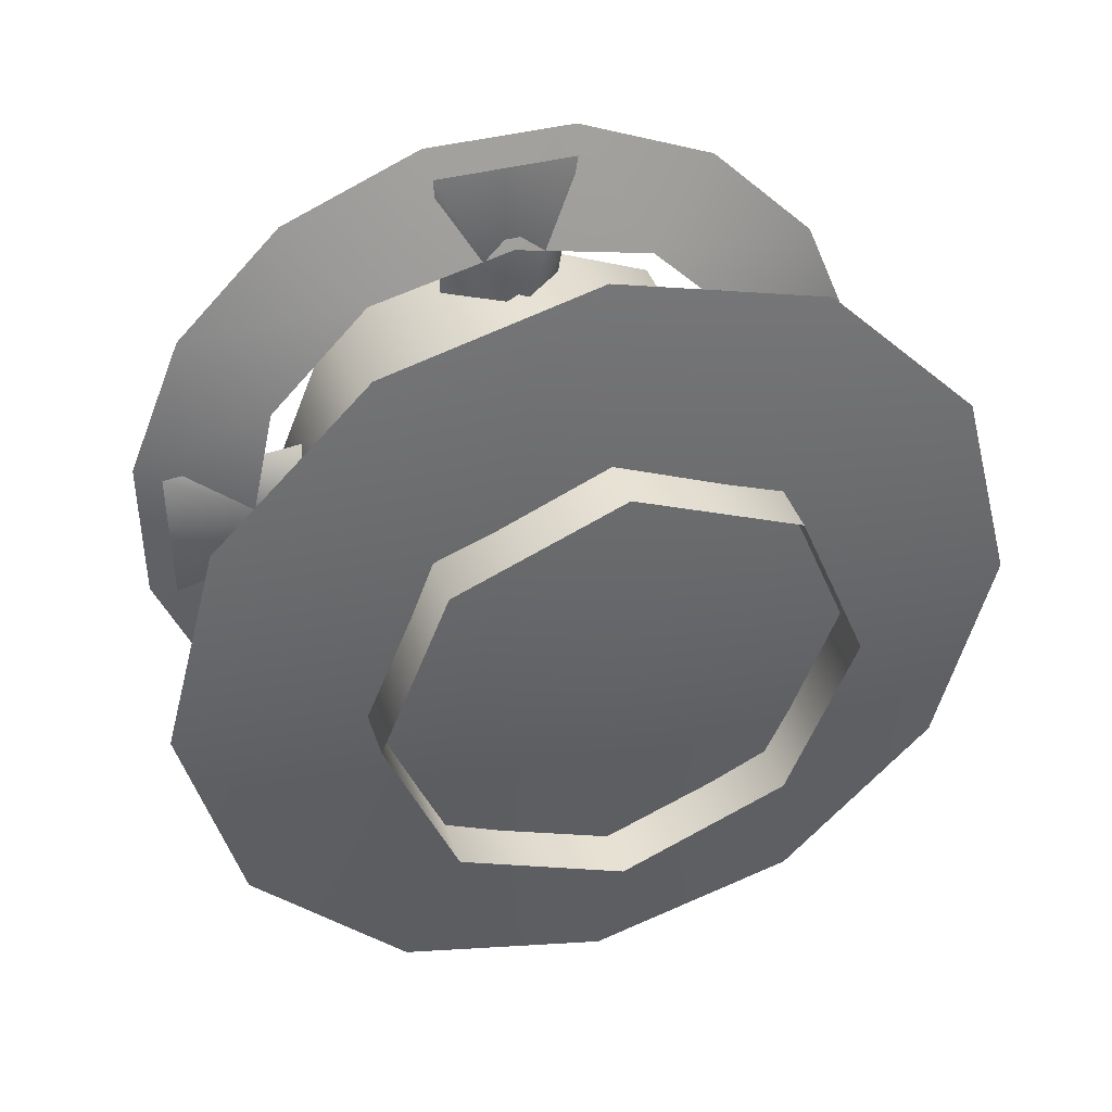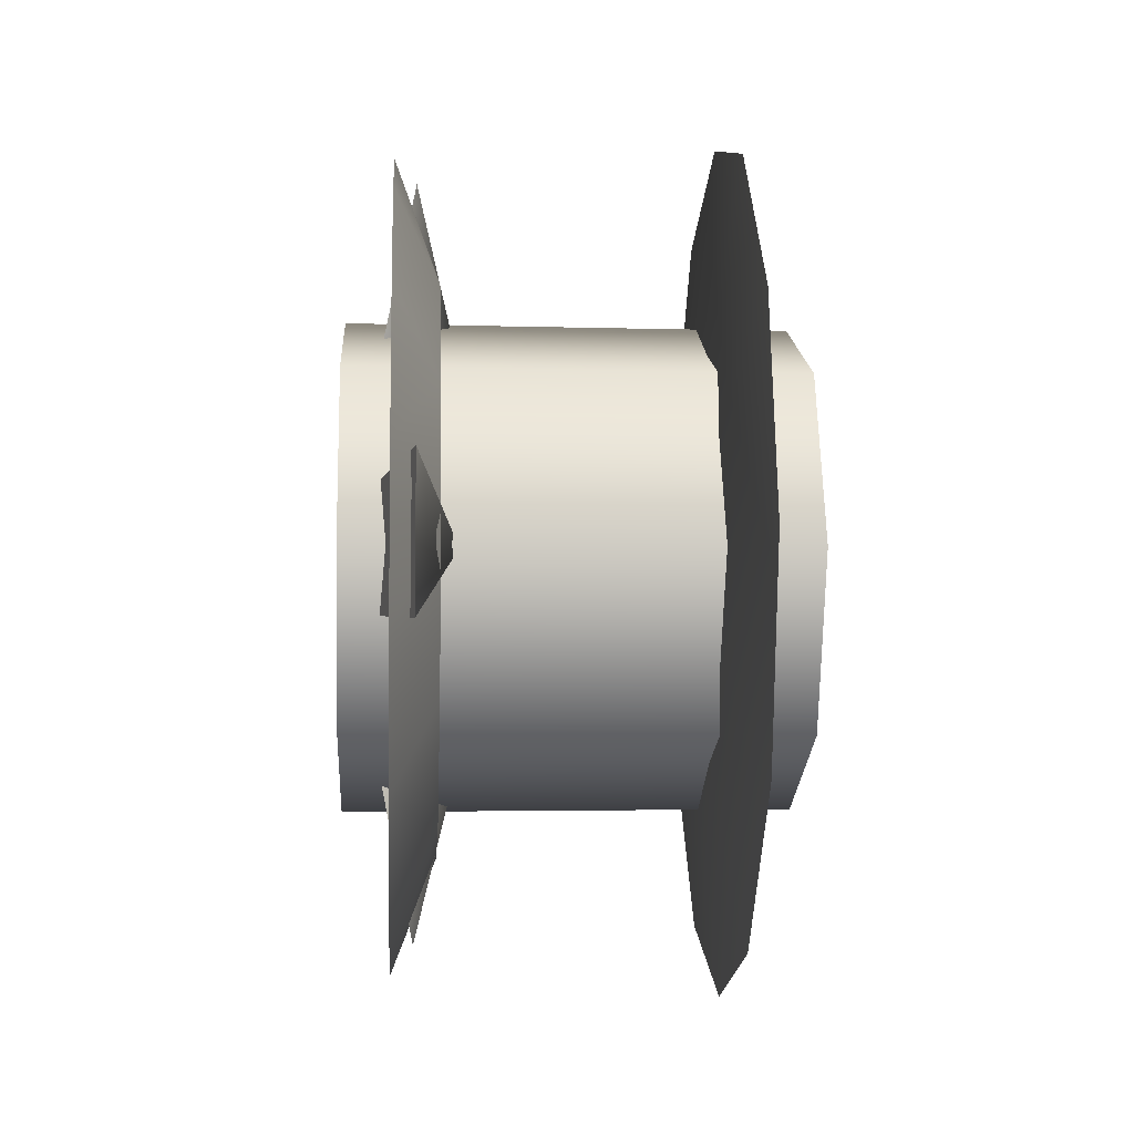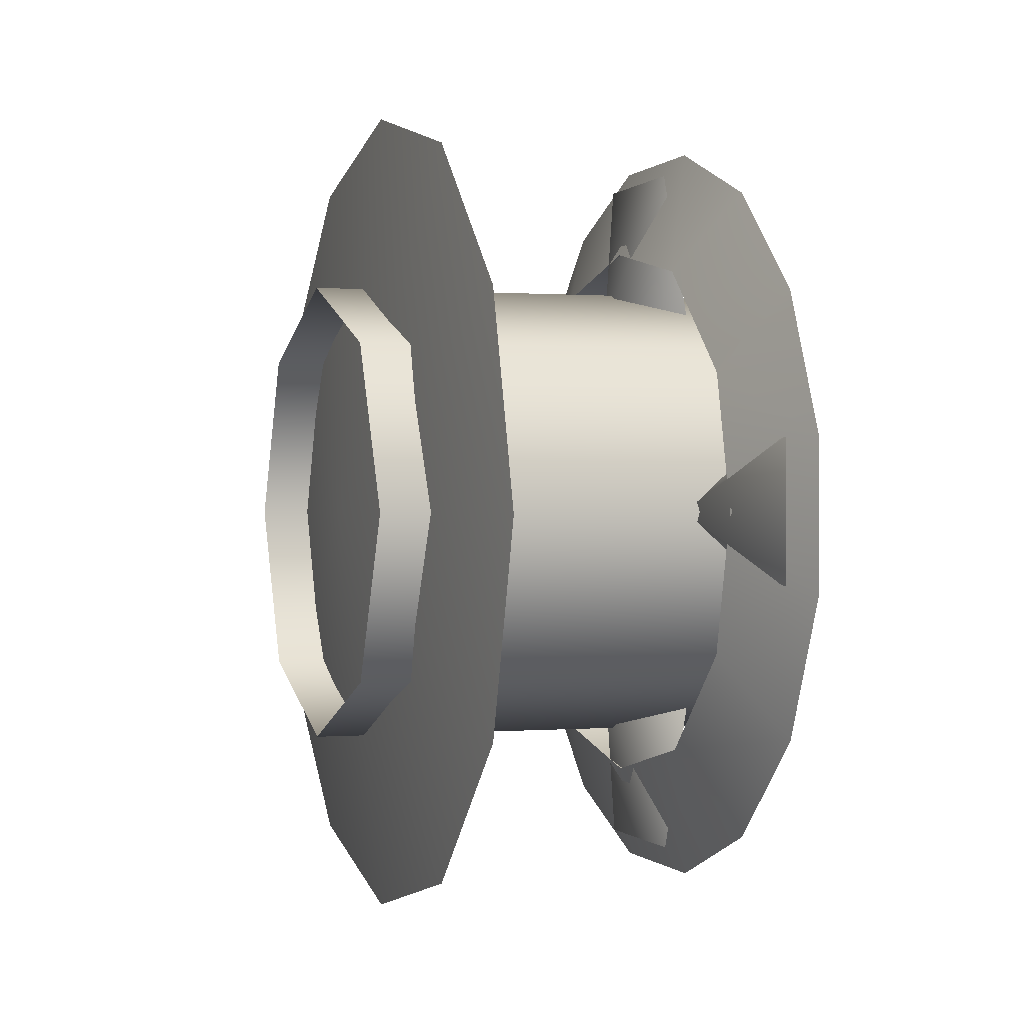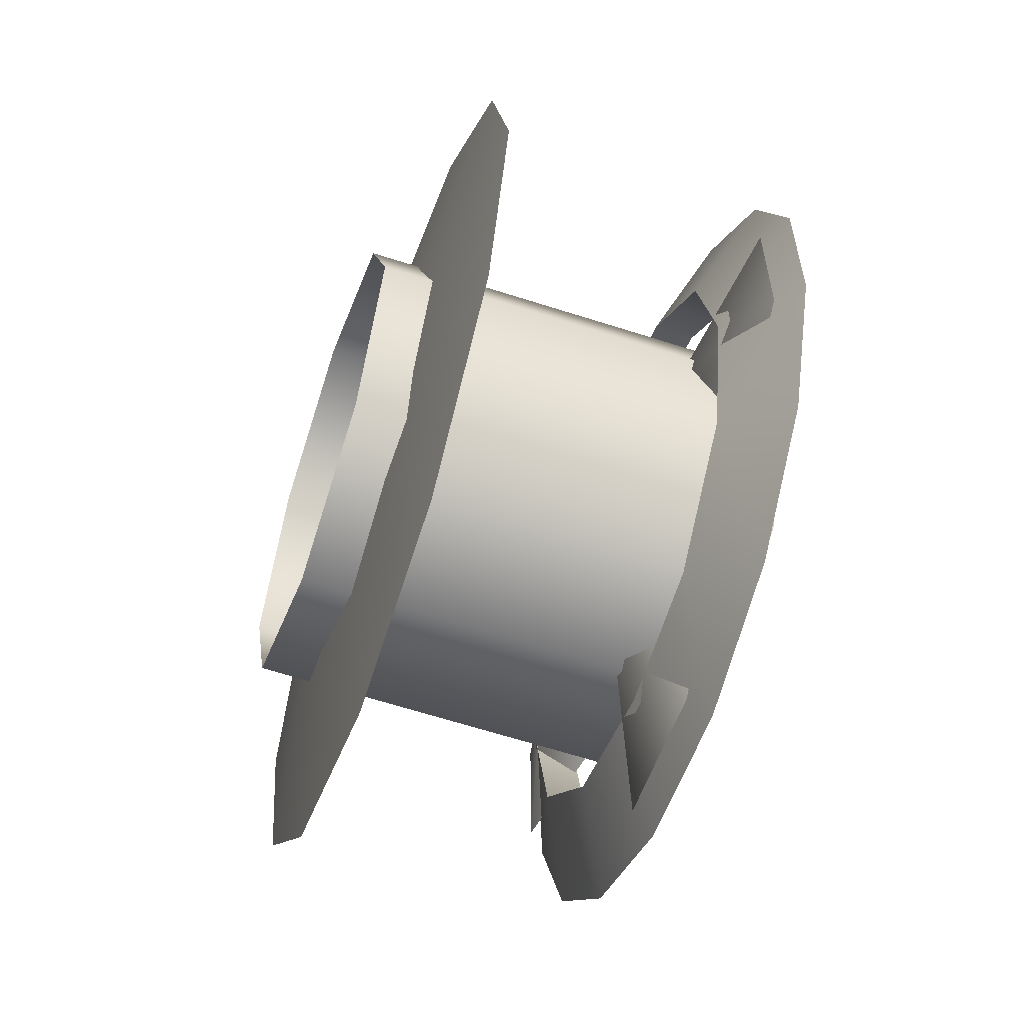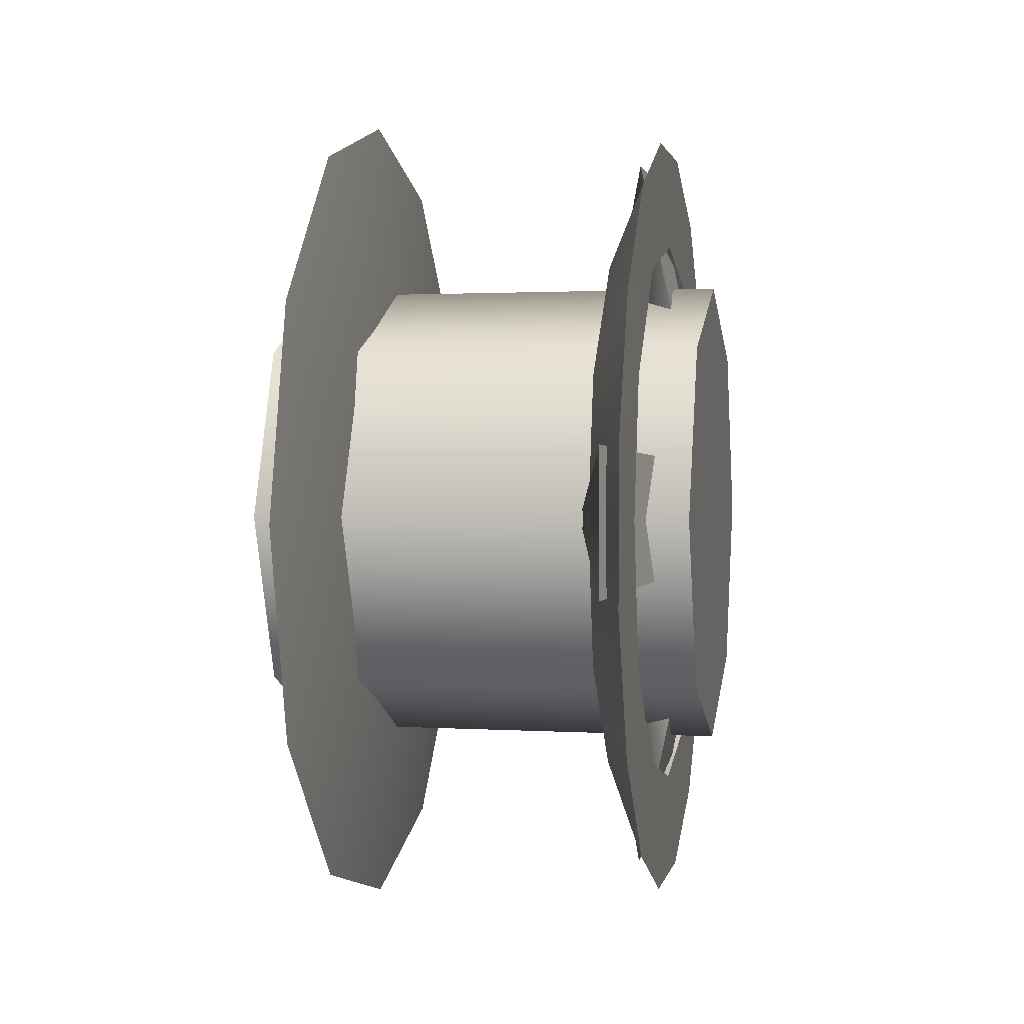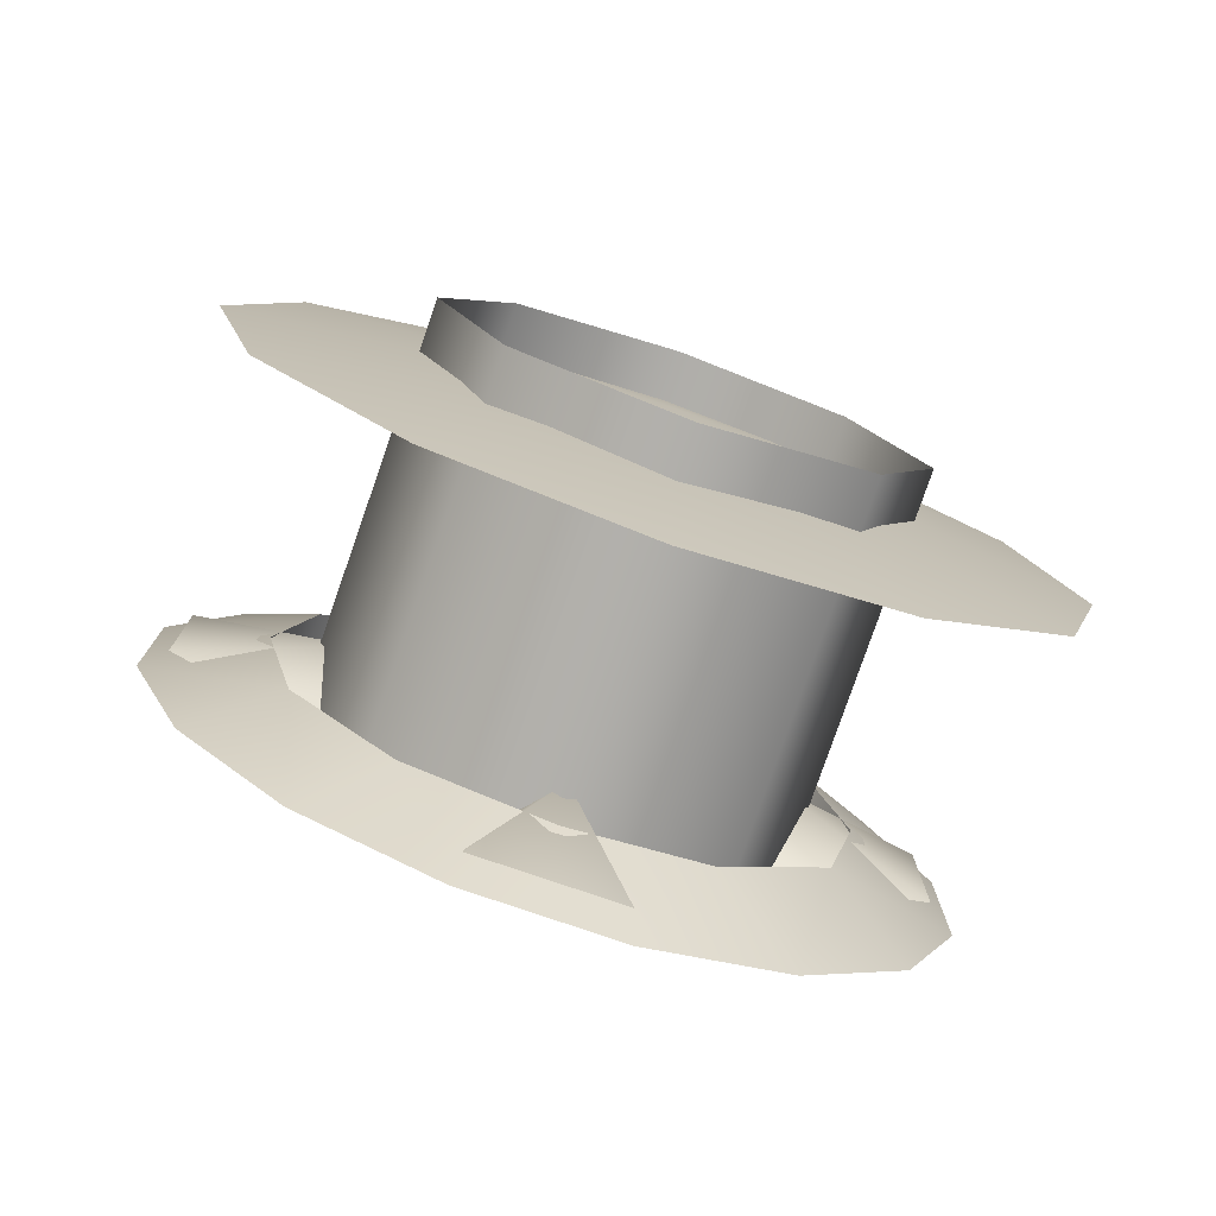
<metadata>
{"format":"obj","ext":"obj","renderer":"f3d","projection":"perspective","resolution":1024,"background":"white","views":[{"elev":39.9,"azim":-107.7,"up":"+Y"},{"elev":-4.9,"azim":176.4,"up":"+Y"},{"elev":0.3,"azim":-19.7,"up":"+Y"},{"elev":-57.4,"azim":-19.1,"up":"+Z"},{"elev":1.8,"azim":10.6,"up":"+Y"},{"elev":-77.6,"azim":-109.1,"up":"+Z"}]}
</metadata>
<code>
v 1.56 3.034 1.028
v 1.09 3.032 1.026
v 1.56 2.852 1.104
v 1.09 2.852 1.101
v 1.56 3.109 0.8452
v 1.09 3.106 0.8452
v 1.56 3.033 0.6634
v 1.09 3.031 0.6654
v 1.56 2.851 0.5886
v 1.09 2.851 0.5915
v 1.56 2.851 0.5886
v 1.56 2.669 0.6647
v 1.09 2.851 0.5915
v 1.09 2.671 0.6667
v 1.56 2.594 0.847
v 1.09 2.597 0.847
v 1.56 2.67 1.029
v 1.09 2.672 1.027
v 1.56 2.852 1.104
v 1.09 2.852 1.101
v 1.56 3.033 0.6634
v 1.56 3.109 0.8452
v 1.56 2.851 0.5886
v 1.56 2.669 0.6647
v 1.56 2.594 0.847
v 1.56 2.67 1.029
v 1.56 2.852 1.104
v 1.56 3.034 1.028
v 1.166 2.462 0.6212
v 1.166 2.402 0.8461
v 1.117 2.851 0.8461
v 1.166 2.462 1.071
v 1.117 2.851 0.8461
v 1.166 2.402 0.8461
v 1.166 2.627 1.236
v 1.166 2.851 1.296
v 1.166 3.076 1.236
v 1.166 3.301 0.8461
v 1.166 3.241 0.6212
v 1.166 3.076 0.4566
v 1.166 2.851 0.3963
v 1.215 2.851 0.8461
v 1.166 2.402 0.8461
v 1.166 2.462 0.6212
v 1.166 2.402 0.8461
v 1.215 2.851 0.8461
v 1.166 2.462 1.071
v 1.166 2.627 1.236
v 1.166 3.076 1.236
v 1.166 2.851 1.296
v 1.166 3.241 0.6212
v 1.166 3.301 0.8461
v 1.166 3.076 0.4566
v 1.166 2.851 0.3963
v 1.509 2.853 1.151
v 1.509 2.933 1.263
v 1.509 2.767 1.264
v 1.509 3.003 1.118
v 1.509 3.086 1.199
v 1.509 3.123 0.9991
v 1.509 3.203 1.081
v 1.509 3.266 0.9276
v 1.509 3.157 0.8445
v 1.509 3.265 0.7616
v 1.509 3.118 0.6855
v 1.509 3.201 0.6084
v 1.509 3.083 0.4915
v 1.509 3.004 0.575
v 1.509 2.93 0.4285
v 1.509 2.85 0.5408
v 1.509 2.764 0.4291
v 1.509 2.7 0.574
v 1.509 2.611 0.4932
v 1.509 2.58 0.6931
v 1.509 2.494 0.611
v 1.509 2.431 0.7646
v 1.509 2.546 0.8478
v 1.509 2.431 0.9306
v 1.509 2.585 1.007
v 1.509 2.495 1.084
v 1.509 2.613 1.201
v 1.509 2.698 1.117
v 1.462 2.853 1.151
v 1.462 3.003 1.118
v 1.509 2.853 1.151
v 1.509 3.003 1.118
v 1.462 3.123 0.9991
v 1.509 3.123 0.9991
v 1.462 3.157 0.8445
v 1.509 3.157 0.8445
v 1.462 3.157 0.8445
v 1.462 3.118 0.6855
v 1.509 3.157 0.8445
v 1.509 3.118 0.6855
v 1.462 3.004 0.575
v 1.509 3.004 0.575
v 1.462 2.85 0.5408
v 1.509 2.85 0.5408
v 1.462 2.85 0.5408
v 1.462 2.7 0.574
v 1.509 2.85 0.5408
v 1.509 2.7 0.574
v 1.462 2.58 0.6931
v 1.509 2.58 0.6931
v 1.462 2.546 0.8478
v 1.509 2.546 0.8478
v 1.462 2.546 0.8478
v 1.462 2.585 1.007
v 1.509 2.546 0.8478
v 1.509 2.585 1.007
v 1.462 2.698 1.117
v 1.509 2.698 1.117
v 1.462 2.853 1.151
v 1.509 2.853 1.151
v 1.462 2.853 1.151
v 1.509 2.767 1.264
v 1.509 2.933 1.263
v 1.462 3.003 1.118
v 1.509 3.086 1.199
v 1.462 3.123 0.9991
v 1.509 3.203 1.081
v 1.462 3.157 0.8445
v 1.509 3.266 0.9276
v 1.509 3.265 0.7616
v 1.462 3.118 0.6855
v 1.509 3.201 0.6084
v 1.462 3.004 0.575
v 1.509 3.083 0.4915
v 1.462 2.85 0.5408
v 1.509 2.93 0.4285
v 1.509 2.764 0.4291
v 1.462 2.7 0.574
v 1.509 2.611 0.4932
v 1.462 2.58 0.6931
v 1.509 2.494 0.611
v 1.462 2.546 0.8478
v 1.509 2.431 0.7646
v 1.509 2.431 0.9306
v 1.462 2.585 1.007
v 1.509 2.495 1.084
v 1.462 2.698 1.117
v 1.509 2.613 1.201
v 1.166 3.241 1.071
v 1.166 3.301 0.8461
v 1.166 2.627 0.4566
v 1.166 2.627 0.4566
v 1.166 3.301 0.8461
v 1.166 3.241 1.071
v 1.486 3.242 0.9216
v 1.52 3.078 0.9102
v 1.486 3.241 0.7665
v 1.52 3.077 0.7786
v 1.486 3.241 0.7665
v 1.52 3.077 0.7786
v 1.443 3.077 0.8444
v 1.486 3.242 0.9216
v 1.486 3.241 0.7665
v 1.443 3.077 0.8444
v 1.486 3.242 0.9216
v 1.443 3.077 0.8444
v 1.52 3.078 0.9102
v 1.486 2.927 0.4559
v 1.52 2.915 0.6181
v 1.486 2.772 0.4567
v 1.52 2.784 0.6188
v 1.486 2.772 0.4567
v 1.52 2.784 0.6188
v 1.443 2.85 0.6187
v 1.486 2.927 0.4559
v 1.486 2.772 0.4567
v 1.443 2.85 0.6187
v 1.486 2.927 0.4559
v 1.443 2.85 0.6187
v 1.52 2.915 0.6181
v 1.486 2.461 0.7707
v 1.519 2.626 0.7817
v 1.486 2.462 0.9258
v 1.519 2.627 0.9128
v 1.486 2.462 0.9258
v 1.519 2.627 0.9128
v 1.444 2.627 0.8473
v 1.486 2.462 0.9258
v 1.444 2.627 0.8473
v 1.486 2.461 0.7707
v 1.486 2.461 0.7707
v 1.444 2.627 0.8473
v 1.519 2.626 0.7817
v 1.486 2.931 1.236
v 1.486 2.776 1.236
v 1.521 2.919 1.076
v 1.521 2.786 1.077
v 1.486 2.931 1.236
v 1.521 2.919 1.076
v 1.441 2.852 1.076
v 1.486 2.931 1.236
v 1.441 2.852 1.076
v 1.486 2.776 1.236
v 1.486 2.776 1.236
v 1.441 2.852 1.076
v 1.521 2.786 1.077
g group_49_140627855699520
f 1 2 3
f 2 4 3
f 5 6 1
f 6 2 1
f 7 8 5
f 8 6 5
f 9 10 7
f 10 8 7
f 11 12 13
f 12 14 13
f 15 16 12
f 16 14 12
f 17 18 15
f 18 16 15
f 19 20 17
f 20 18 17
f 21 22 23
f 23 22 24
f 24 22 25
f 25 22 26
f 26 22 27
f 27 22 28
f 29 30 31
f 32 33 34
f 35 36 33
f 37 33 36
f 38 39 31
f 40 31 39
f 41 31 40
f 42 43 44
f 45 46 47
f 46 48 47
f 46 49 50
f 42 51 52
f 51 42 53
f 42 54 53
f 55 56 57
f 55 58 56
f 58 59 56
f 58 60 59
f 60 61 59
f 61 60 62
f 60 63 62
f 63 64 62
f 63 65 64
f 65 66 64
f 66 65 67
f 65 68 67
f 67 68 69
f 68 70 69
f 70 71 69
f 70 72 71
f 72 73 71
f 72 74 73
f 74 75 73
f 75 74 76
f 74 77 76
f 77 78 76
f 77 79 78
f 79 80 78
f 80 79 81
f 79 82 81
f 81 82 57
f 82 55 57
f 83 84 85
f 84 86 85
f 87 88 84
f 88 86 84
f 89 90 87
f 90 88 87
f 91 92 93
f 92 94 93
f 92 95 94
f 95 96 94
f 95 97 96
f 97 98 96
f 99 100 101
f 100 102 101
f 100 103 102
f 103 104 102
f 103 105 104
f 105 106 104
f 107 108 109
f 108 110 109
f 111 112 108
f 112 110 108
f 113 114 111
f 114 112 111
f 115 116 117
f 115 117 118
f 117 119 118
f 118 119 120
f 119 121 120
f 122 120 123
f 120 121 123
f 122 123 124
f 122 124 125
f 124 126 125
f 127 125 128
f 125 126 128
f 129 127 130
f 127 128 130
f 129 130 131
f 129 131 132
f 131 133 132
f 132 133 134
f 133 135 134
f 136 134 137
f 134 135 137
f 136 137 138
f 136 138 139
f 138 140 139
f 141 139 142
f 139 140 142
f 115 141 116
f 141 142 116
f 35 33 32
f 37 143 33
f 144 33 143
f 41 145 31
f 29 31 145
f 46 50 48
f 42 44 146
f 42 146 54
f 46 147 148
f 46 148 49
f 149 150 151
f 150 152 151
f 153 154 155
f 156 157 158
f 159 160 161
f 162 163 164
f 163 165 164
f 166 167 168
f 169 170 171
f 172 173 174
f 175 176 177
f 176 178 177
f 179 180 181
f 182 183 184
f 185 186 187
f 188 189 190
f 189 191 190
f 192 193 194
f 195 196 197
f 198 199 200

</code>
